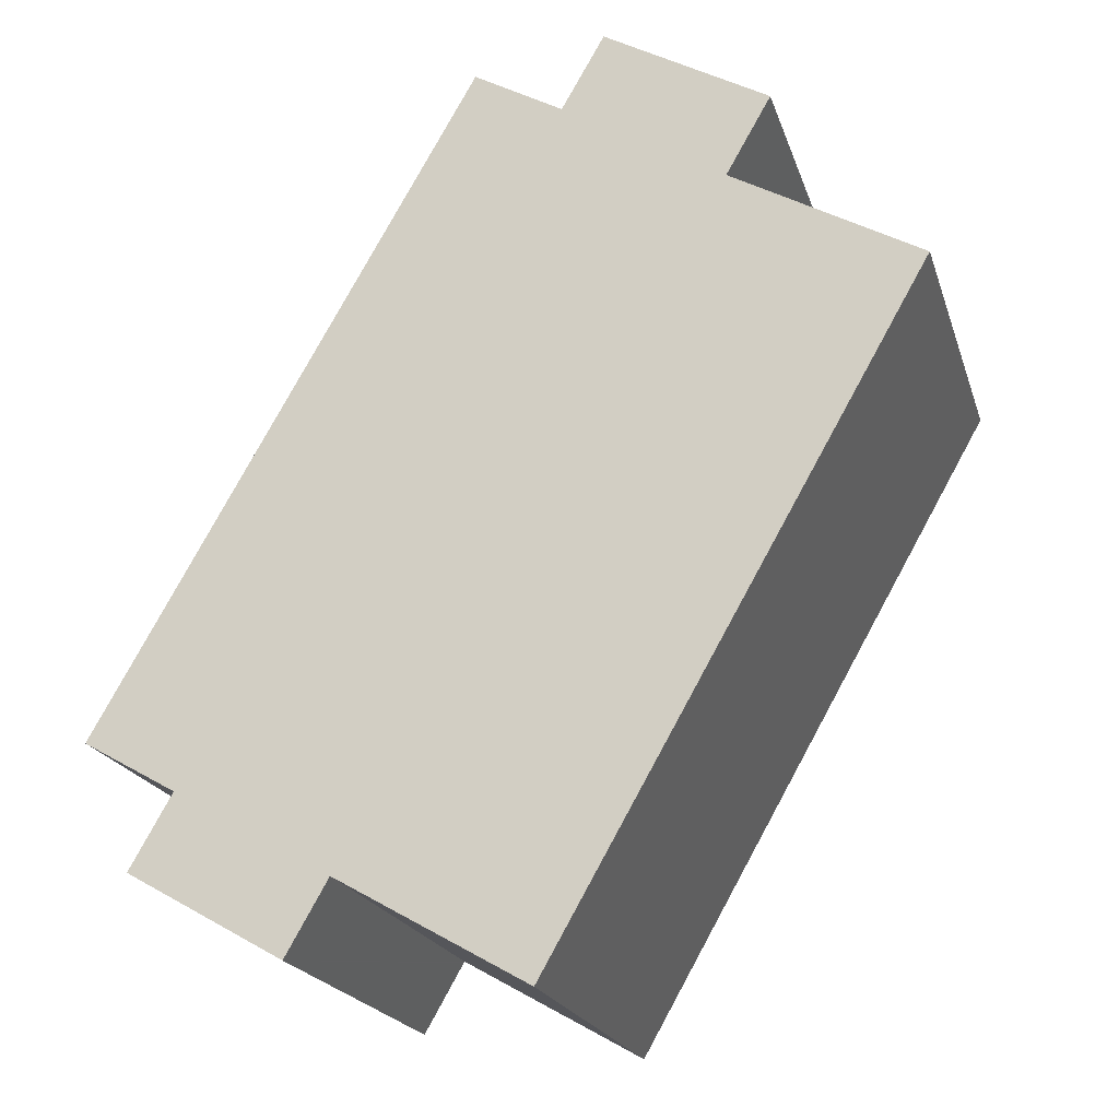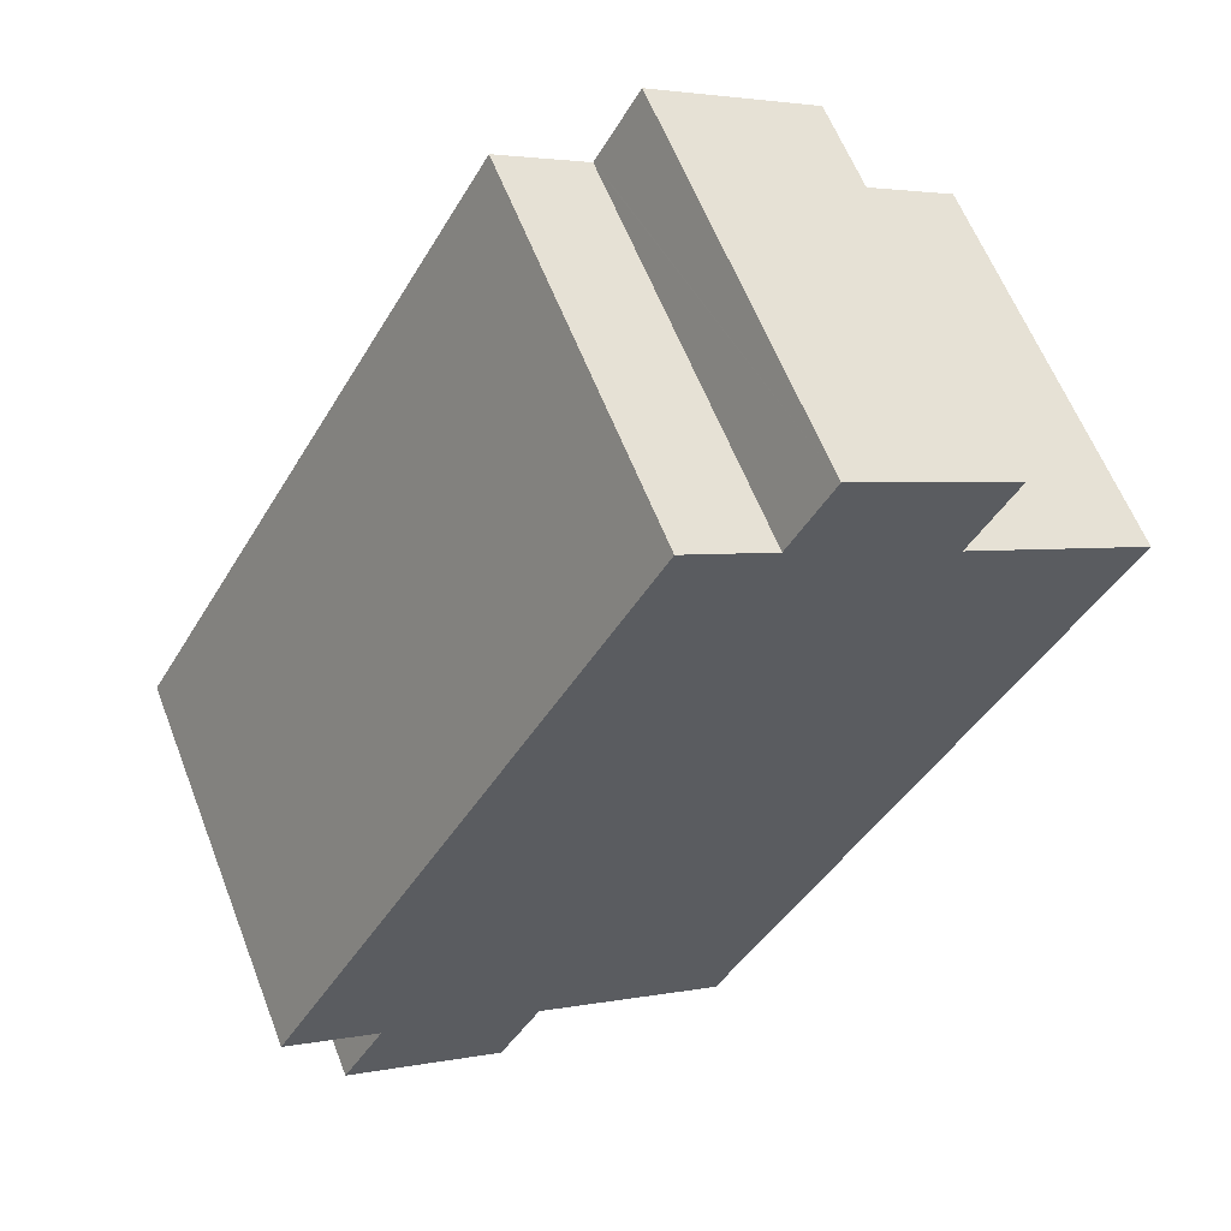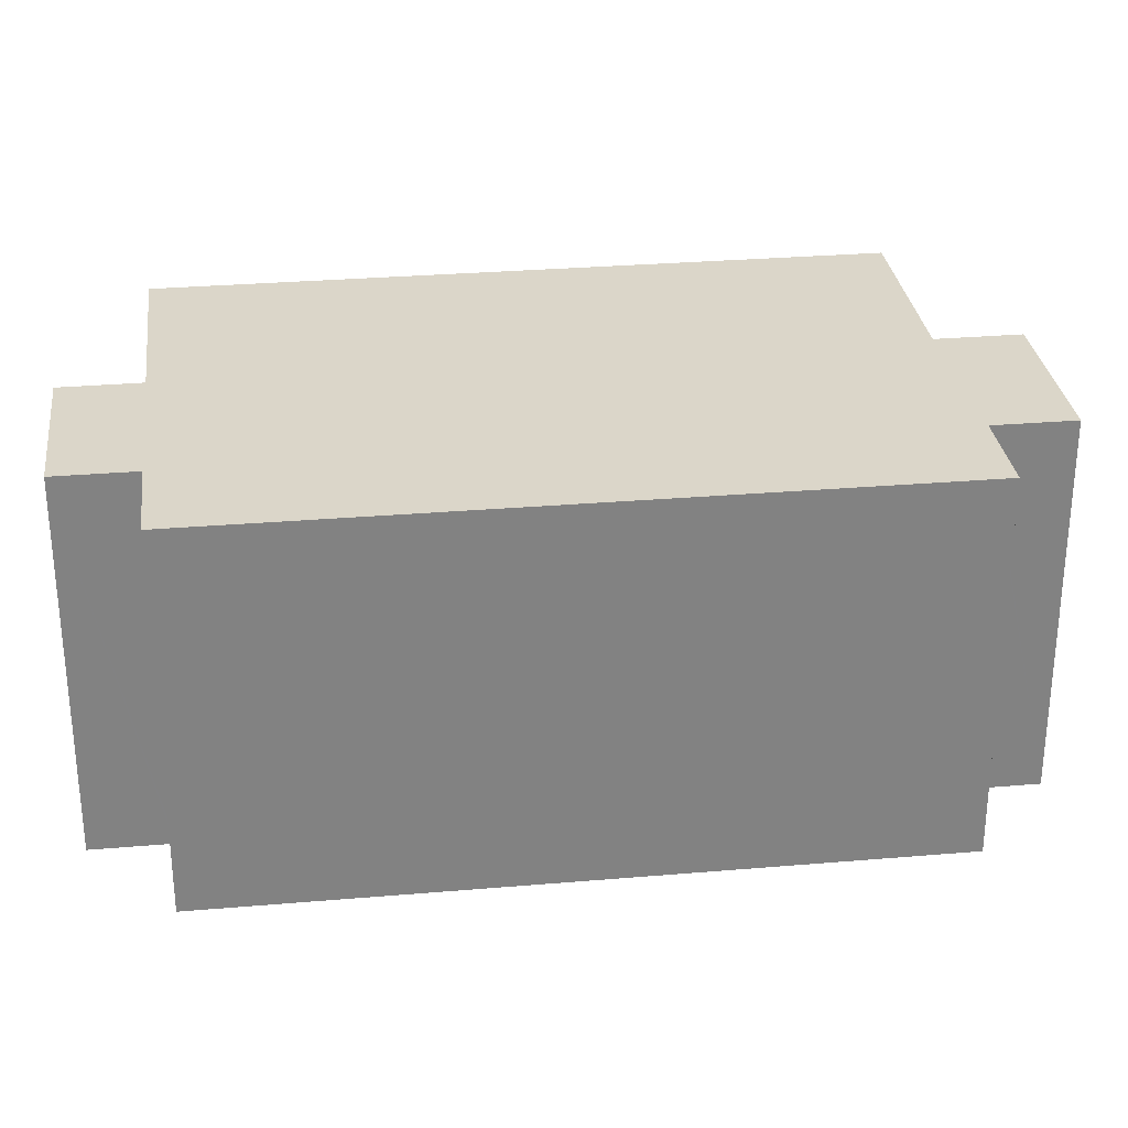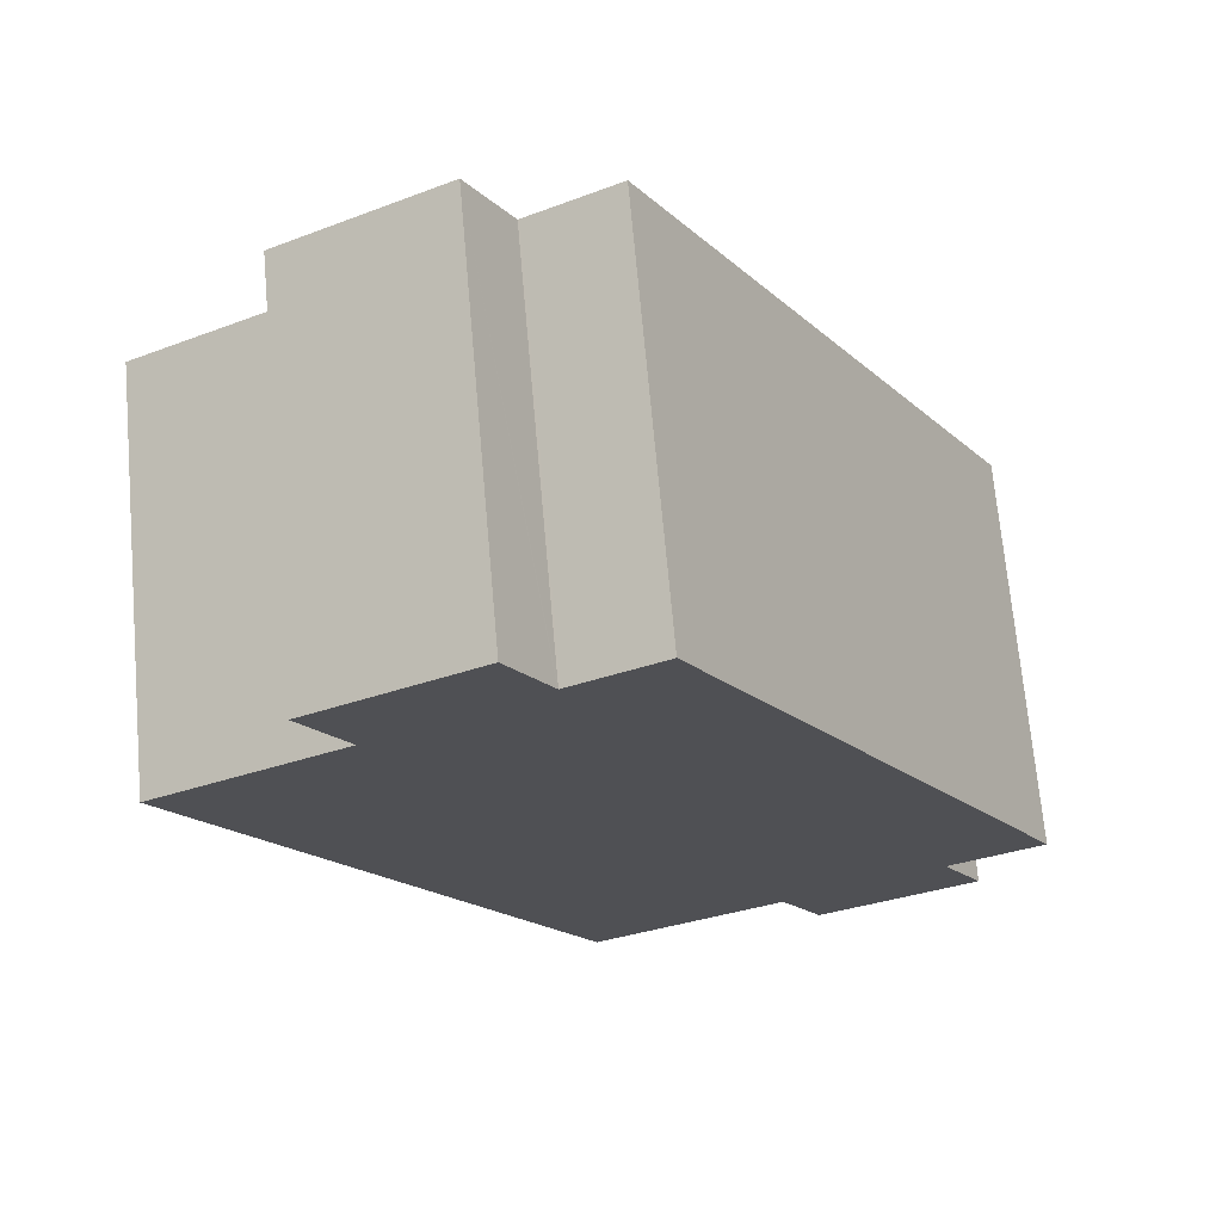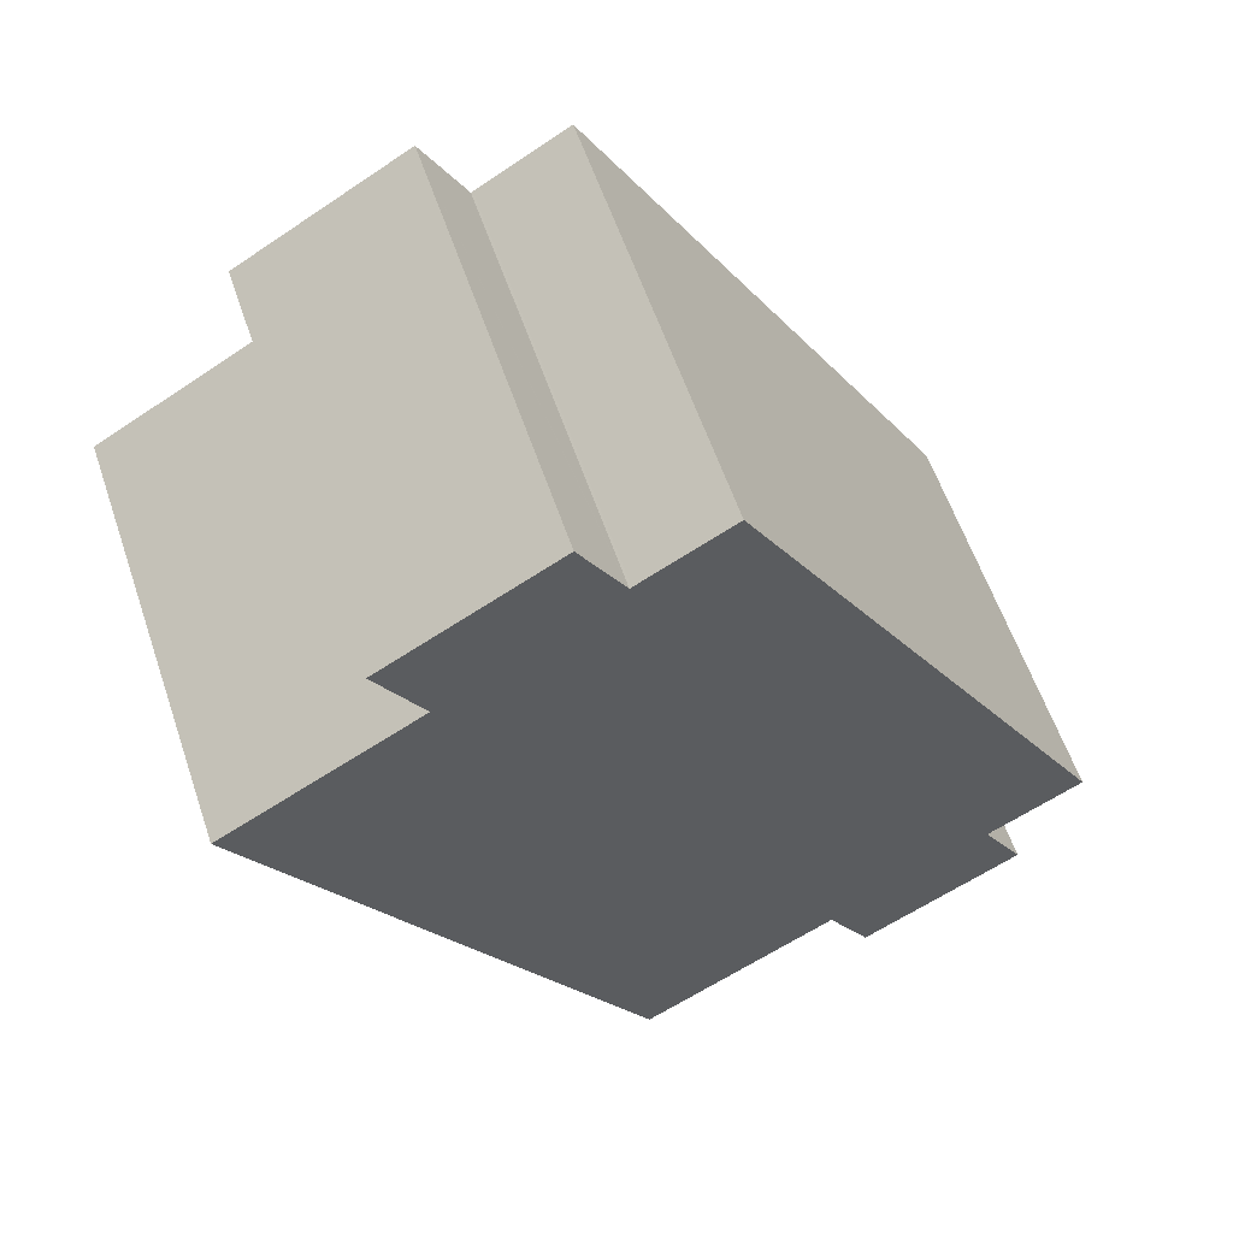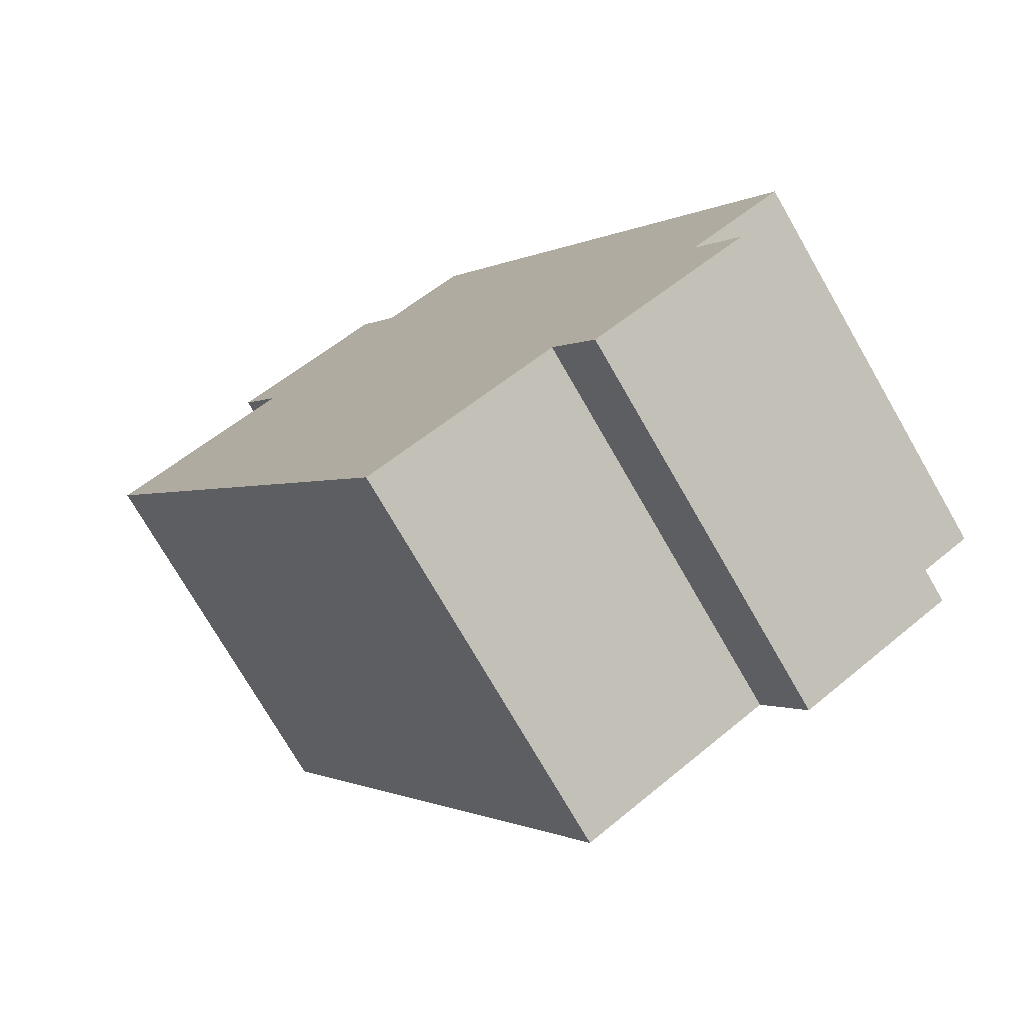
<metadata>
{"format":"obj","ext":"obj","renderer":"f3d","projection":"perspective","resolution":1024,"background":"white","views":[{"elev":-20.4,"azim":15.5,"up":"+Z"},{"elev":60.7,"azim":-21.2,"up":"+Z"},{"elev":29.7,"azim":-67.4,"up":"+Y"},{"elev":70.2,"azim":174.9,"up":"+Z"},{"elev":59.4,"azim":161.2,"up":"+Z"},{"elev":-75.0,"azim":-150.0,"up":"+Z"}]}
</metadata>
<code>
v  12.91 11.75 -7.396
v  23.91 -7.269e-16 11.87
v  12.91 4.529e-16 -7.396
v  23.91 11.75 11.87
v  7.451 2.613e-16 -4.267
v  18.44 -9.18e-16 14.99
v  7.32 2.567e-16 -4.192
v  7.294 2.595e-16 -4.238
v  1.488 2.288e-16 -3.736
v  6.076 3.896e-16 -6.363
v  18.4 -9.193e-16 15.01
v  18.48 -9.282e-16 15.16
v  19.72 -1.06e-15 17.32
v  2.73 9.589e-17 -1.566
v  14.91 -1.228e-15 20.06
v  2.705 9.852e-17 -1.609
v  13.68 -1.096e-15 17.9
v  2.554 8.971e-17 -1.465
v  13.65 -1.094e-15 17.86
v  0 0 0
v  13.6 -1.095e-15 17.89
v  11.04 -1.185e-15 19.35
v  7.294 11.75 -4.238
v  6.076 11.75 -6.363
v  7.32 11.75 -4.192
v  18.48 11.75 15.16
v  18.4 11.75 15.01
v  19.72 11.75 17.32
v  11.04 11.75 19.35
v  0 11.75 7.194e-16
v  18.44 11.75 14.99
v  13.6 11.75 17.89
v  13.65 11.75 17.86
v  13.68 11.75 17.9
v  14.91 11.75 20.06
v  2.554 11.75 -1.465
v  2.73 11.75 -1.566
v  7.451 11.75 -4.267
v  2.705 11.75 -1.609
v  1.488 11.75 -3.736
g defaultobject
f 1 2 3
f 2 1 4
f 2 5 3
f 5 2 6
f 5 6 7
f 8 9 10
f 9 8 7
f 9 7 6
f 9 6 11
f 9 11 12
f 9 12 13
f 9 13 14
f 14 13 15
f 9 14 16
f 14 15 17
f 14 17 18
f 18 17 19
f 19 20 18
f 20 19 21
f 20 21 22
f 23 10 24
f 10 23 25
f 10 25 8
f 8 25 7
f 26 11 27
f 11 26 28
f 11 28 12
f 12 28 13
f 29 20 22
f 20 29 30
f 6 27 11
f 27 6 31
f 31 6 2
f 31 2 4
f 21 29 22
f 29 21 32
f 32 21 19
f 32 19 33
f 17 33 19
f 33 17 15
f 33 15 34
f 34 15 35
f 36 20 30
f 20 36 18
f 18 36 37
f 18 37 14
f 38 7 25
f 7 38 5
f 5 38 1
f 5 1 3
f 28 15 13
f 15 28 35
f 4 25 31
f 25 4 38
f 38 4 1
f 28 34 35
f 34 28 33
f 33 28 36
f 36 28 37
f 37 28 39
f 39 28 40
f 40 28 25
f 40 25 24
f 25 28 26
f 25 26 27
f 25 27 31
f 24 25 23
f 32 30 29
f 30 32 36
f 36 32 33
f 16 40 9
f 40 16 14
f 40 14 39
f 39 14 37
f 40 10 9
f 10 40 24

</code>
